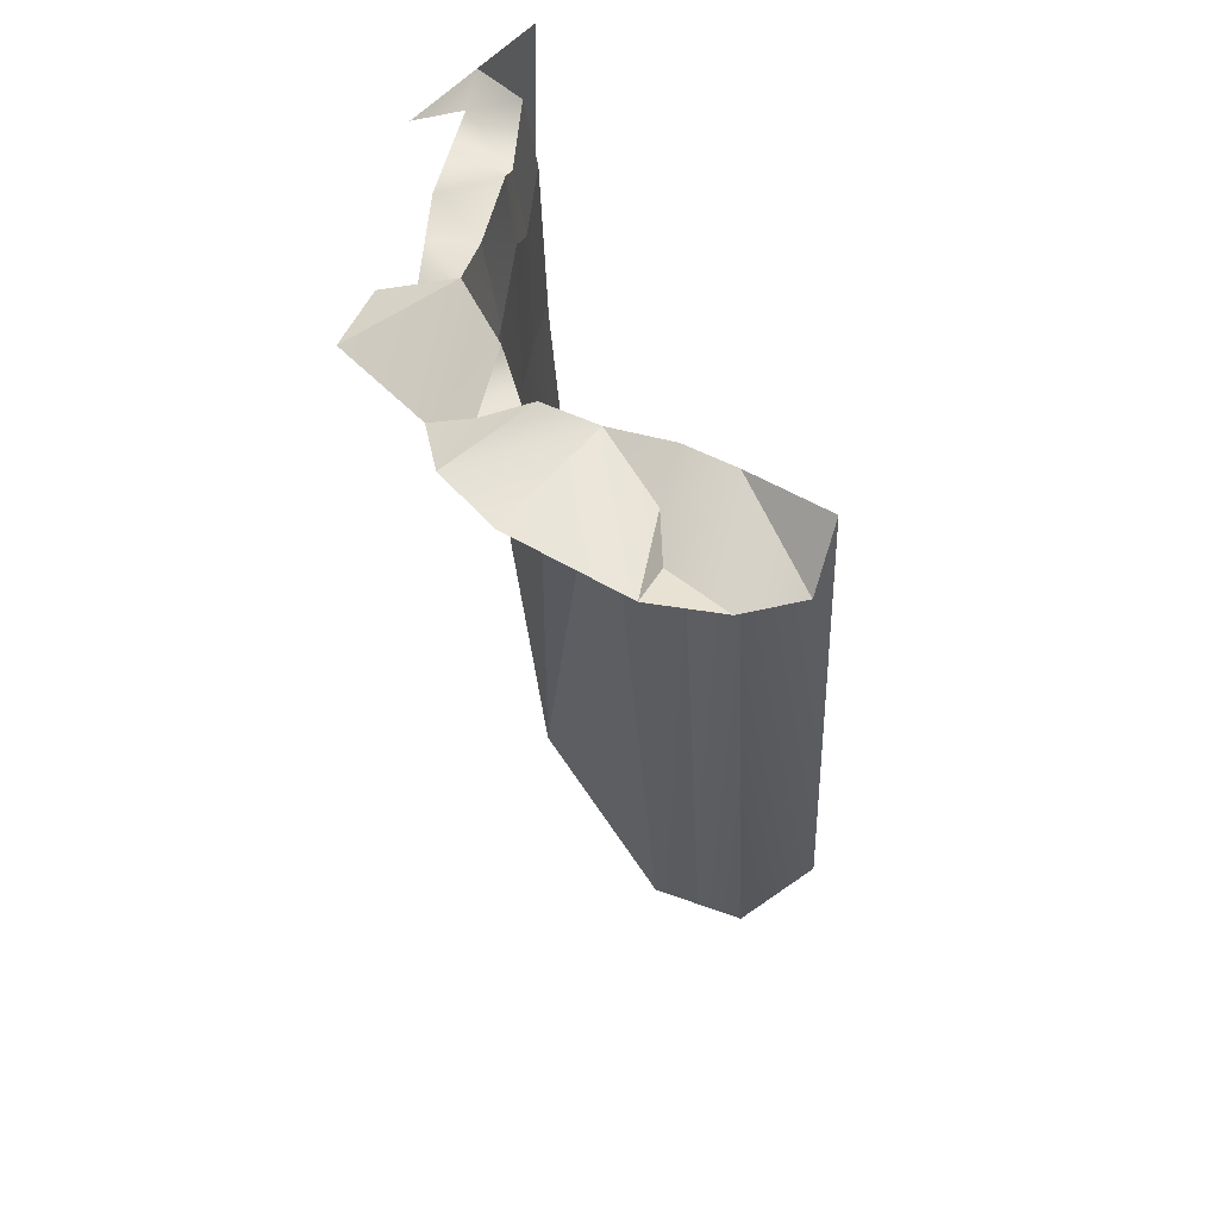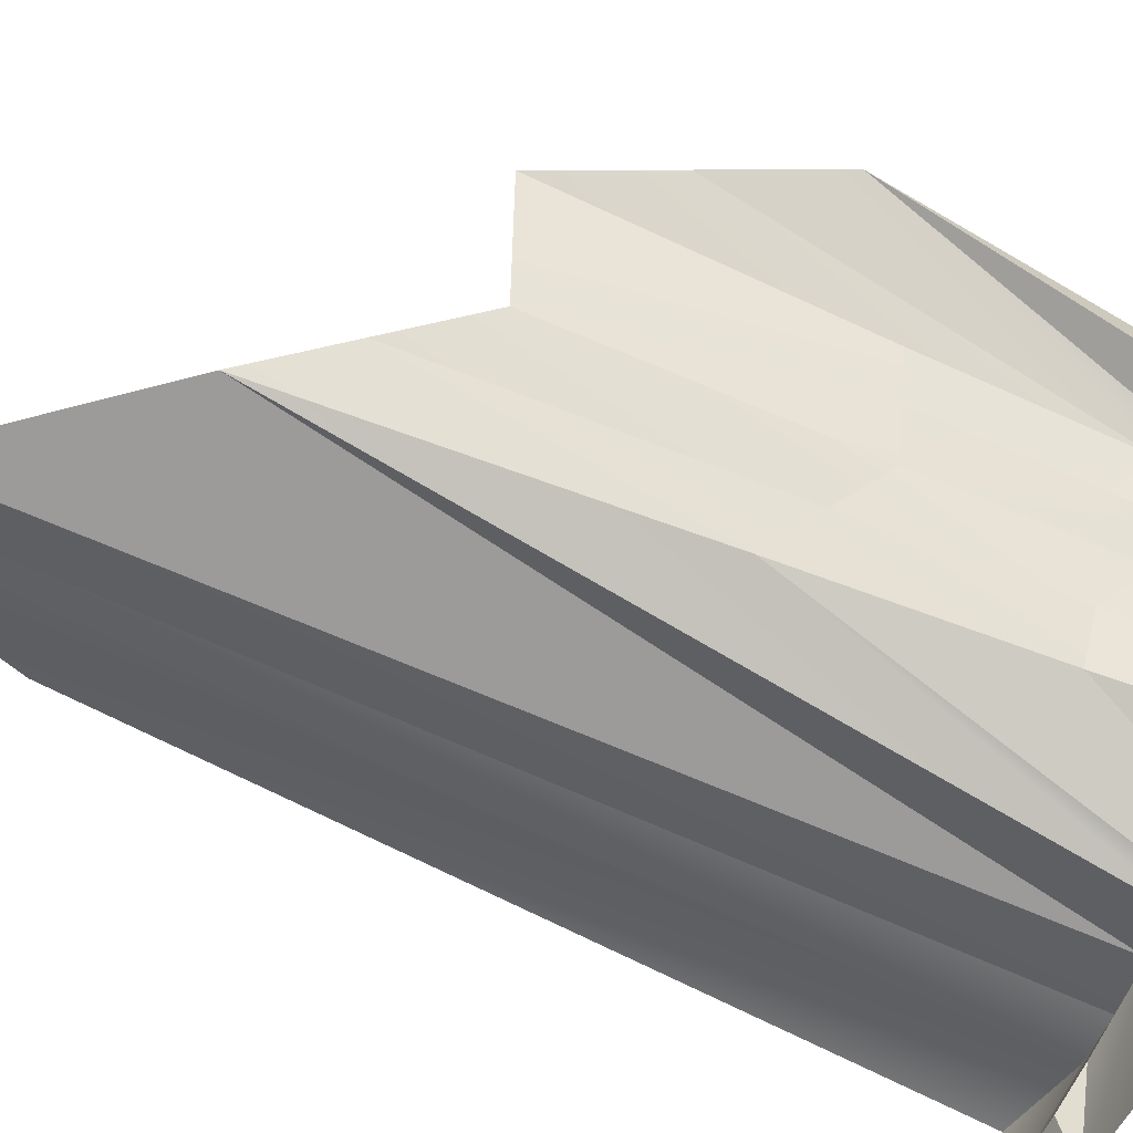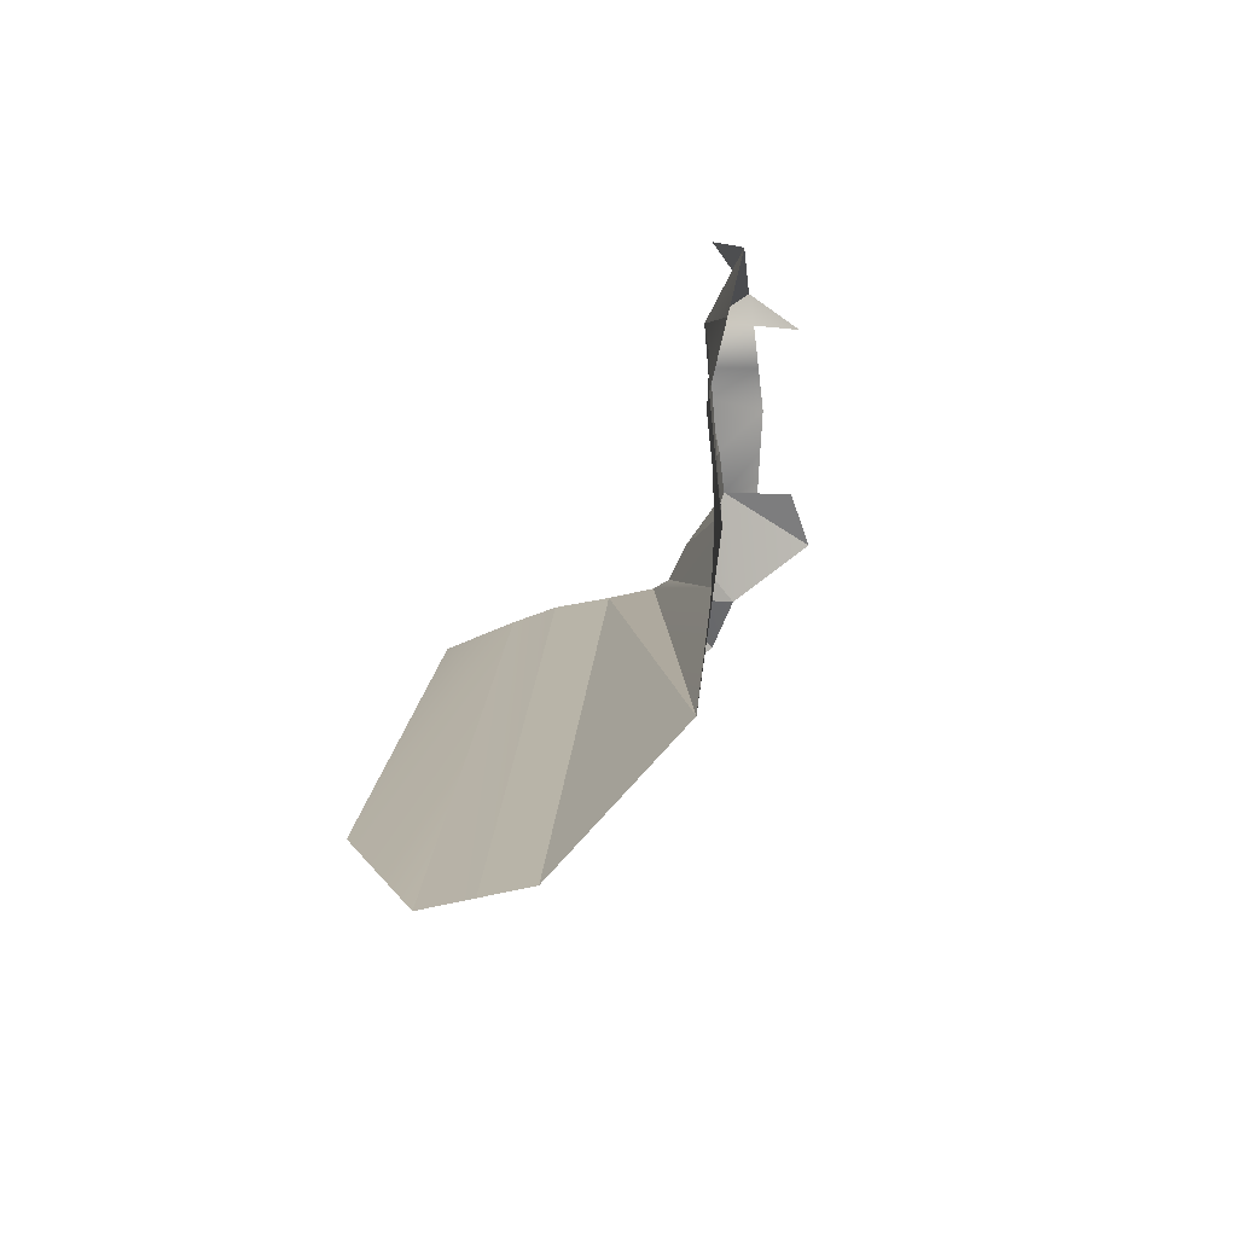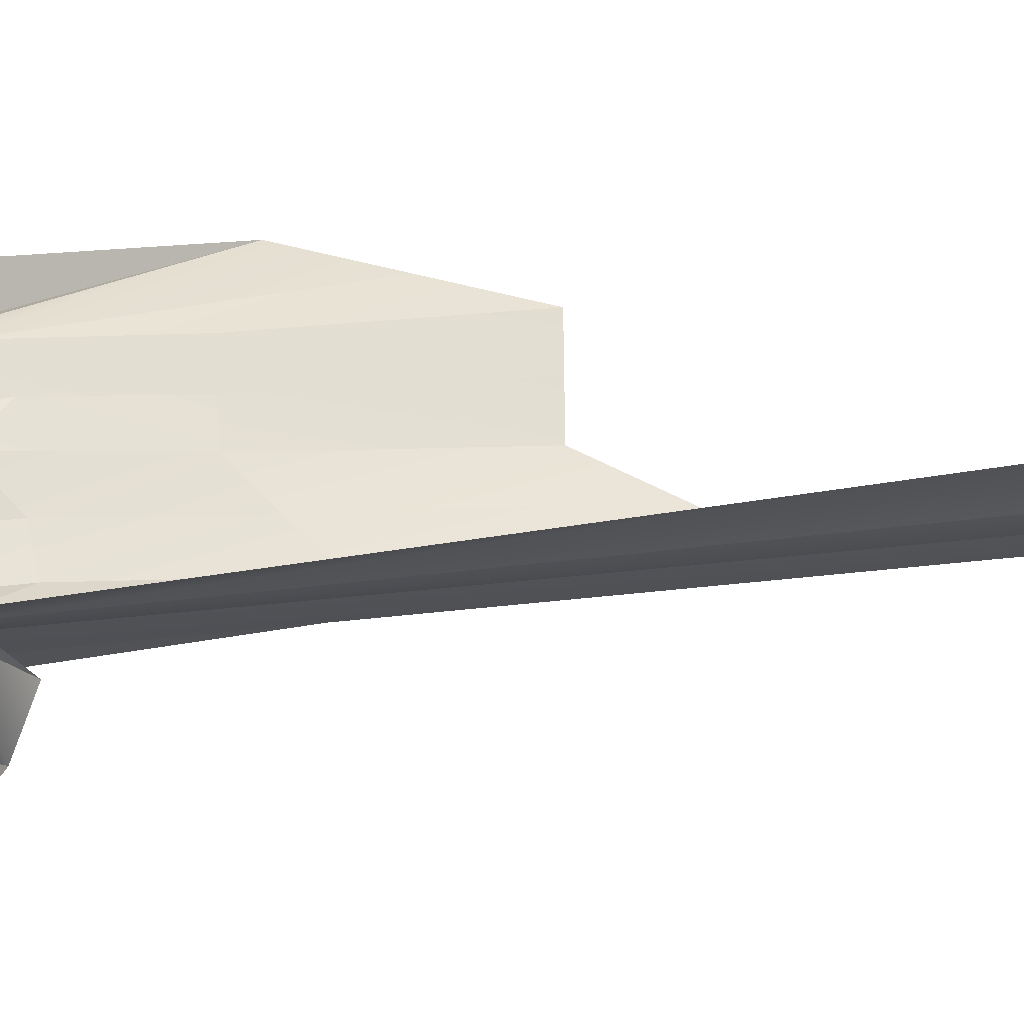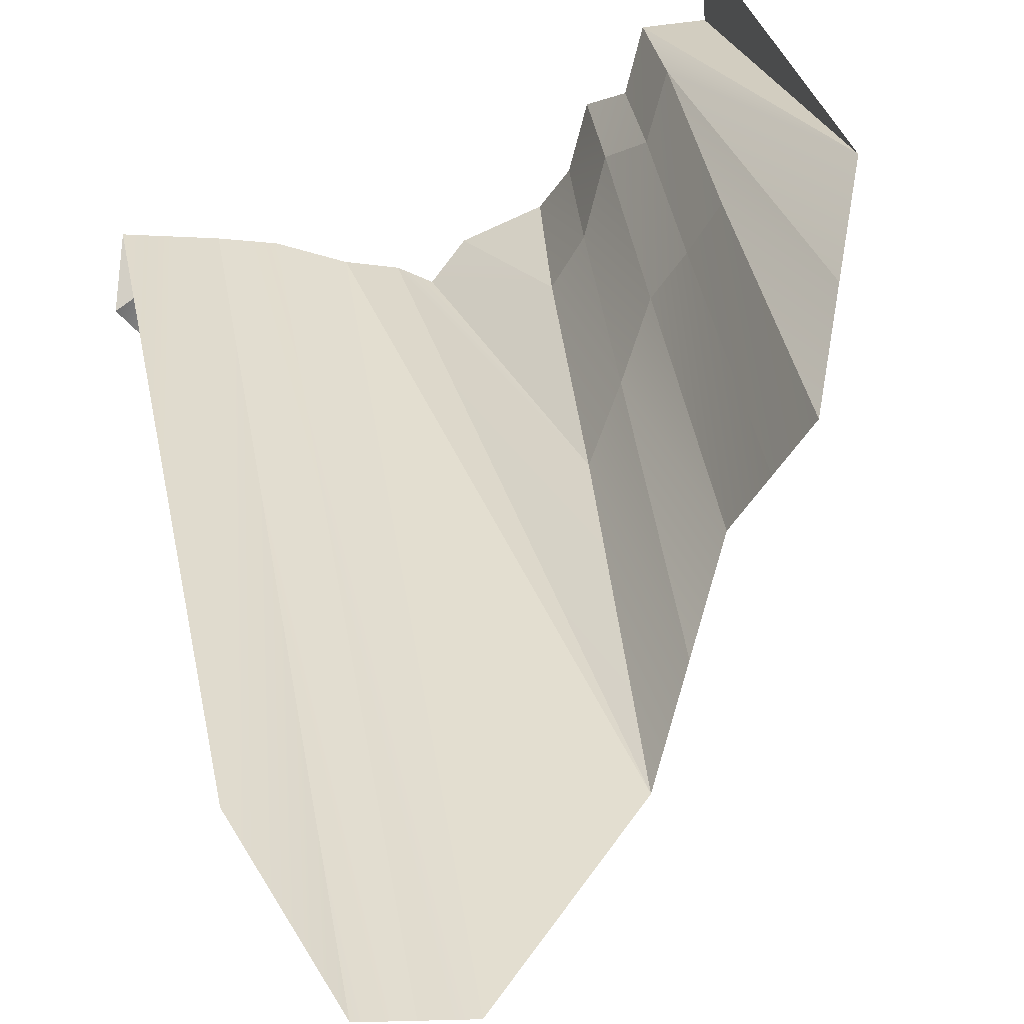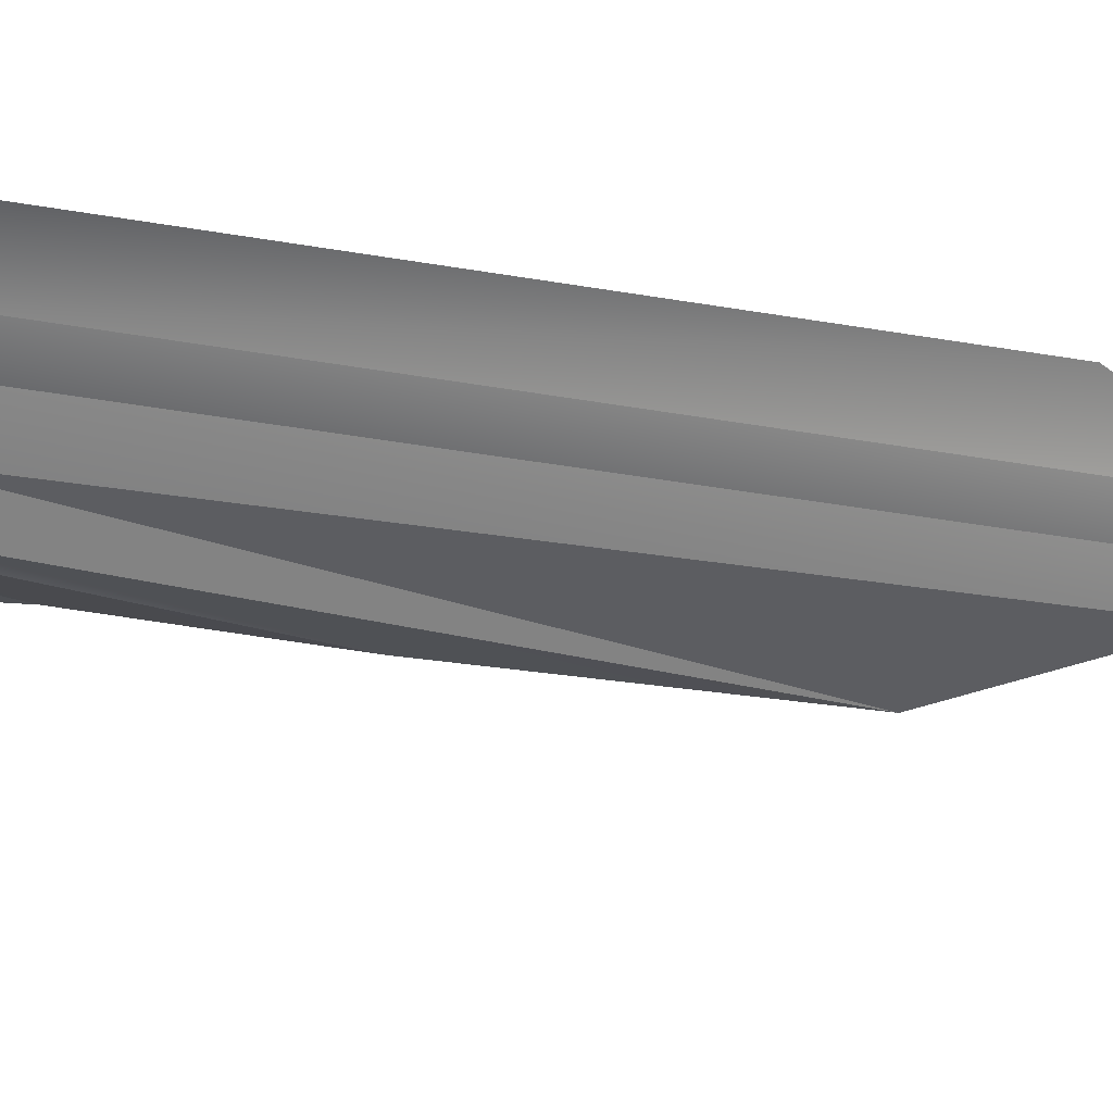
<metadata>
{"format":"obj","ext":"obj","renderer":"f3d","projection":"perspective","resolution":1024,"background":"white","views":[{"elev":58.4,"azim":-140.0,"up":"+Y"},{"elev":-65.8,"azim":66.7,"up":"+Z"},{"elev":-72.7,"azim":32.2,"up":"+Y"},{"elev":1.3,"azim":-111.6,"up":"+Z"},{"elev":41.0,"azim":-9.2,"up":"+Z"},{"elev":-41.9,"azim":-106.0,"up":"+Z"}]}
</metadata>
<code>
g pb_Mesh391956
v -0.7506 16.06 -7.273
v -1.004 16.46 -8.203
v -0.1196 16.36 -6.595
v -2.511 16.8 -5.15
v -2.787 15.72 -6.043
v -0.7966 16.79 -5.431
v -1.004 16.46 -8.203
v 1.51 16.55 -8.646
v 1.496 16.58 -6.081
v -1.004 16.46 -8.203
v 1.496 16.58 -6.081
v -0.1196 16.36 -6.595
v -2.117 16 -7.212
v -1.004 16.46 -8.203
v -0.7506 16.06 -7.273
v 4.155 1.283 -4.841
v 1.094 -2.55 -4.732
v 1.496 16.58 -6.081
v 1.496 16.58 -6.081
v 2.478 16.85 -6.516
v 4.155 1.283 -4.841
v 6.973 16.79 -1.723
v 8.086 16.77 -1.667
v 8.83 9.208 0.4787
v 7.993 16.81 -0.2073
v 8.83 9.208 0.4787
v 8.086 16.77 -1.667
v -2.117 16 -7.212
v -0.7966 16.79 -5.431
v -2.787 15.72 -6.043
v 1.496 16.58 -6.081
v 1.51 16.55 -8.646
v 2.931 16.6 -8.45
v 1.496 16.58 -6.081
v 2.931 16.6 -8.45
v 2.478 16.85 -6.516
v -0.7966 16.79 -5.431
v -0.7506 16.06 -7.273
v -0.1196 16.36 -6.595
v -0.7966 16.79 -5.431
v -2.117 16 -7.212
v -0.7506 16.06 -7.273
v 4.01 16.03 -7.582
v 6.228 16 -7.335
v 5.144 16.78 -5.385
v 4.01 16.03 -7.582
v 5.144 16.78 -5.385
v 3.718 16.77 -5.99
v -0.7966 16.79 -5.431
v -0.7339 -3.041 -3.858
v -2.077 0.5249 -3.285
v -2.077 0.5249 -3.285
v -2.511 16.8 -5.15
v -0.7966 16.79 -5.431
v 6.228 16 -7.335
v 5.831 16.4 -5.725
v 5.144 16.78 -5.385
v 5.831 16.4 -5.725
v 6.228 16 -7.335
v 6.518 16.02 -6.064
v 6.973 16.79 -1.723
v 7.82 16.4 -2.292
v 8.086 16.77 -1.667
v 7.82 16.4 -2.292
v 8.668 16.02 -2.861
v 8.086 16.77 -1.667
v 6.004 16.85 -3.281
v 6.966 16.41 -4.103
v 7.393 16.41 -3.198
v 6.004 16.85 -3.281
v 7.393 16.41 -3.198
v 6.524 16 -2.544
v 6.524 16 -2.544
v 7.393 16.41 -3.198
v 7.82 16.4 -2.292
v 6.524 16 -2.544
v 7.82 16.4 -2.292
v 6.973 16.79 -1.723
v 5.831 16.4 -5.725
v 6.399 16.41 -4.914
v 5.144 16.78 -5.385
v 5.144 16.78 -5.385
v 6.399 16.41 -4.914
v 5.61 16.4 -4.376
v 6.399 16.41 -4.914
v 6.966 16.41 -4.103
v 5.61 16.4 -4.376
v 5.61 16.4 -4.376
v 6.966 16.41 -4.103
v 6.004 16.85 -3.281
v 2.478 16.85 -6.516
v 4.649 9.032 -5.113
v 4.155 1.283 -4.841
v 4.649 9.032 -5.113
v 2.478 16.85 -6.516
v 3.015 16.04 -6.316
v 6.531 4.559 -1.855
v 5.953 4.777 -3.042
v 6.529 10.68 -2.201
v 5.978 10.81 -3.161
v 7.109 4.34 -0.6677
v 6.531 4.559 -1.855
v 7.041 10.56 -1.196
v 6.529 10.68 -2.201
v 5.953 4.777 -3.042
v 5.054 3.03 -3.941
v 5.333 9.912 -4.16
v 5.953 4.777 -3.042
v 5.333 9.912 -4.16
v 5.978 10.81 -3.161
v 5.054 3.03 -3.941
v 4.649 9.032 -5.113
v 5.333 9.912 -4.16
v 5.054 3.03 -3.941
v 4.155 1.283 -4.841
v 4.649 9.032 -5.113
v 2.478 16.85 -6.516
v 2.931 16.6 -8.45
v 3.227 16.41 -7.163
v 2.931 16.6 -8.45
v 4.01 16.03 -7.582
v 3.227 16.41 -7.163
v 2.478 16.85 -6.516
v 3.227 16.41 -7.163
v 3.015 16.04 -6.316
v 3.015 16.04 -6.316
v 3.227 16.41 -7.163
v 3.718 16.77 -5.99
v 3.227 16.41 -7.163
v 4.01 16.03 -7.582
v 3.718 16.77 -5.99
v 8.83 9.208 0.4787
v 7.97 6.774 -0.09447
v 6.995 14.77 -1.361
v 8.83 9.208 0.4787
v 6.995 14.77 -1.361
v 6.973 16.79 -1.723
v 7.97 6.774 -0.09447
v 7.109 4.34 -0.6677
v 7.041 10.56 -1.196
v 7.97 6.774 -0.09447
v 7.041 10.56 -1.196
v 6.995 14.77 -1.361
v 4.885 14 -5.15
v 3.718 16.77 -5.99
v 5.144 16.78 -5.385
v 3.015 16.04 -6.316
v 4.885 14 -5.15
v 4.649 9.032 -5.113
v 3.718 16.77 -5.99
v 6.529 10.68 -2.201
v 5.978 10.81 -3.161
v 6.513 14.03 -2.272
v 5.979 14.92 -3.122
v 6.513 14.03 -2.272
v 5.979 14.92 -3.122
v 6.524 16 -2.544
v 6.004 16.85 -3.281
v 7.041 10.56 -1.196
v 6.529 10.68 -2.201
v 6.995 14.77 -1.361
v 6.513 14.03 -2.272
v 6.995 14.77 -1.361
v 6.513 14.03 -2.272
v 6.973 16.79 -1.723
v 6.524 16 -2.544
v 5.978 10.81 -3.161
v 5.333 9.912 -4.16
v 5.459 14.05 -4.169
v 5.978 10.81 -3.161
v 5.459 14.05 -4.169
v 5.979 14.92 -3.122
v 5.979 14.92 -3.122
v 5.459 14.05 -4.169
v 5.61 16.4 -4.376
v 5.979 14.92 -3.122
v 5.61 16.4 -4.376
v 6.004 16.85 -3.281
v 5.459 14.05 -4.169
v 4.885 14 -5.15
v 5.144 16.78 -5.385
v 5.459 14.05 -4.169
v 5.144 16.78 -5.385
v 5.61 16.4 -4.376
v 5.333 9.912 -4.16
v 4.885 14 -5.15
v 5.459 14.05 -4.169
v 5.333 9.912 -4.16
v 4.649 9.032 -5.113
v 4.885 14 -5.15
v -0.7966 16.79 -5.431
v -0.1196 16.36 -6.595
v 0.2594 16.77 -5.648
v -0.1196 16.36 -6.595
v 1.496 16.58 -6.081
v 0.2594 16.77 -5.648
v 1.496 16.58 -6.081
v 1.094 -2.55 -4.732
v 0.2594 16.77 -5.648
v 1.094 -2.55 -4.732
v 0.1803 -2.796 -4.295
v 0.2594 16.77 -5.648
v 0.2594 16.77 -5.648
v 0.1803 -2.796 -4.295
v -0.7966 16.79 -5.431
v 0.1803 -2.796 -4.295
v -0.7339 -3.041 -3.858
v -0.7966 16.79 -5.431
g pb_Mesh391956_0
f 3 2 1
f 6 5 4
f 9 8 7
f 12 11 10
f 15 14 13
f 18 17 16
f 21 20 19
f 24 23 22
f 27 26 25
f 30 29 28
f 33 32 31
f 36 35 34
f 39 38 37
f 42 41 40
f 45 44 43
f 48 47 46
f 51 50 49
f 54 53 52
f 57 56 55
f 60 59 58
f 63 62 61
f 66 65 64
f 69 68 67
f 72 71 70
f 75 74 73
f 78 77 76
f 81 80 79
f 84 83 82
f 87 86 85
f 90 89 88
f 93 92 91
f 96 95 94
f 99 98 97
f 100 98 99
f 103 102 101
f 104 102 103
f 107 106 105
f 110 109 108
f 113 112 111
f 116 115 114
f 119 118 117
f 122 121 120
f 125 124 123
f 128 127 126
f 131 130 129
f 134 133 132
f 137 136 135
f 140 139 138
f 143 142 141
f 146 145 144
f 149 148 147
f 150 147 148
f 153 152 151
f 154 152 153
f 157 156 155
f 158 156 157
f 161 160 159
f 162 160 161
f 165 164 163
f 166 164 165
f 169 168 167
f 172 171 170
f 175 174 173
f 178 177 176
f 181 180 179
f 184 183 182
f 187 186 185
f 190 189 188
f 193 192 191
f 196 195 194
f 199 198 197
f 202 201 200
f 205 204 203
f 208 207 206

</code>
